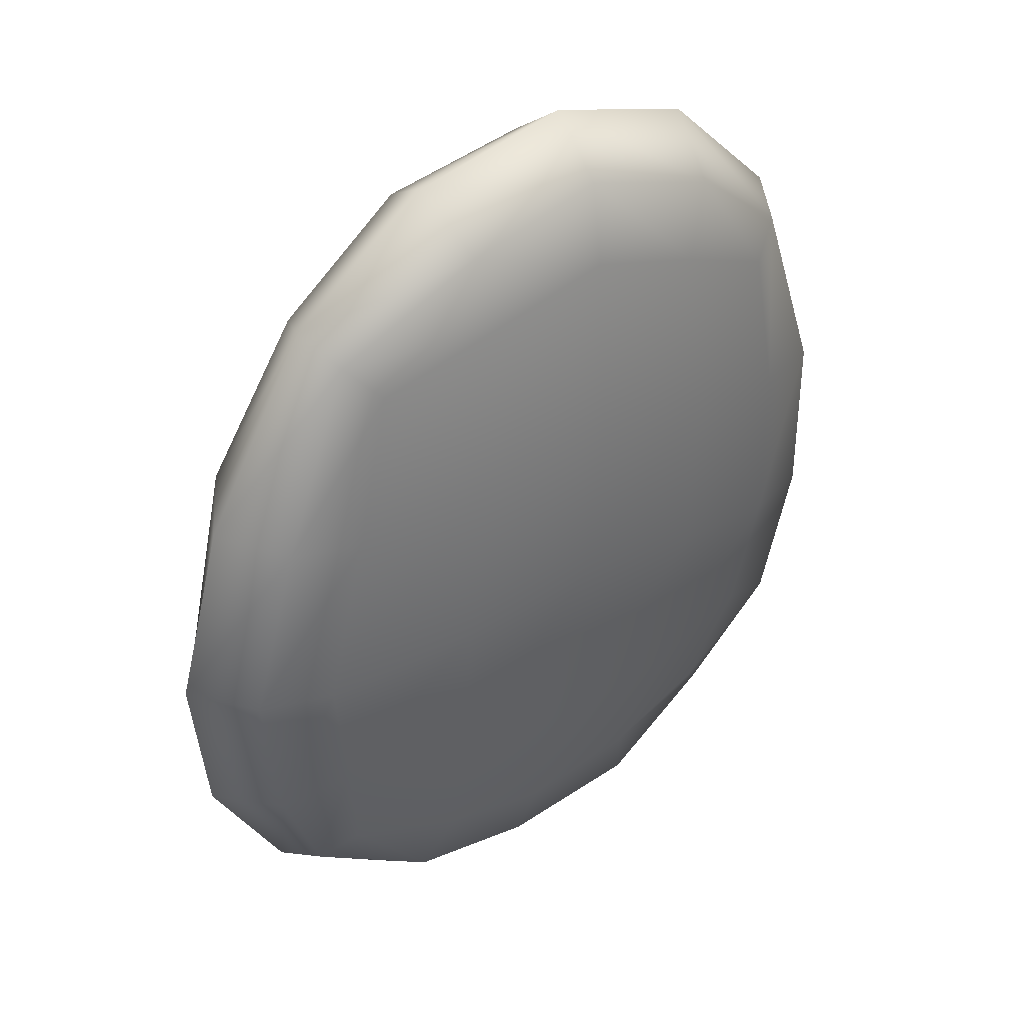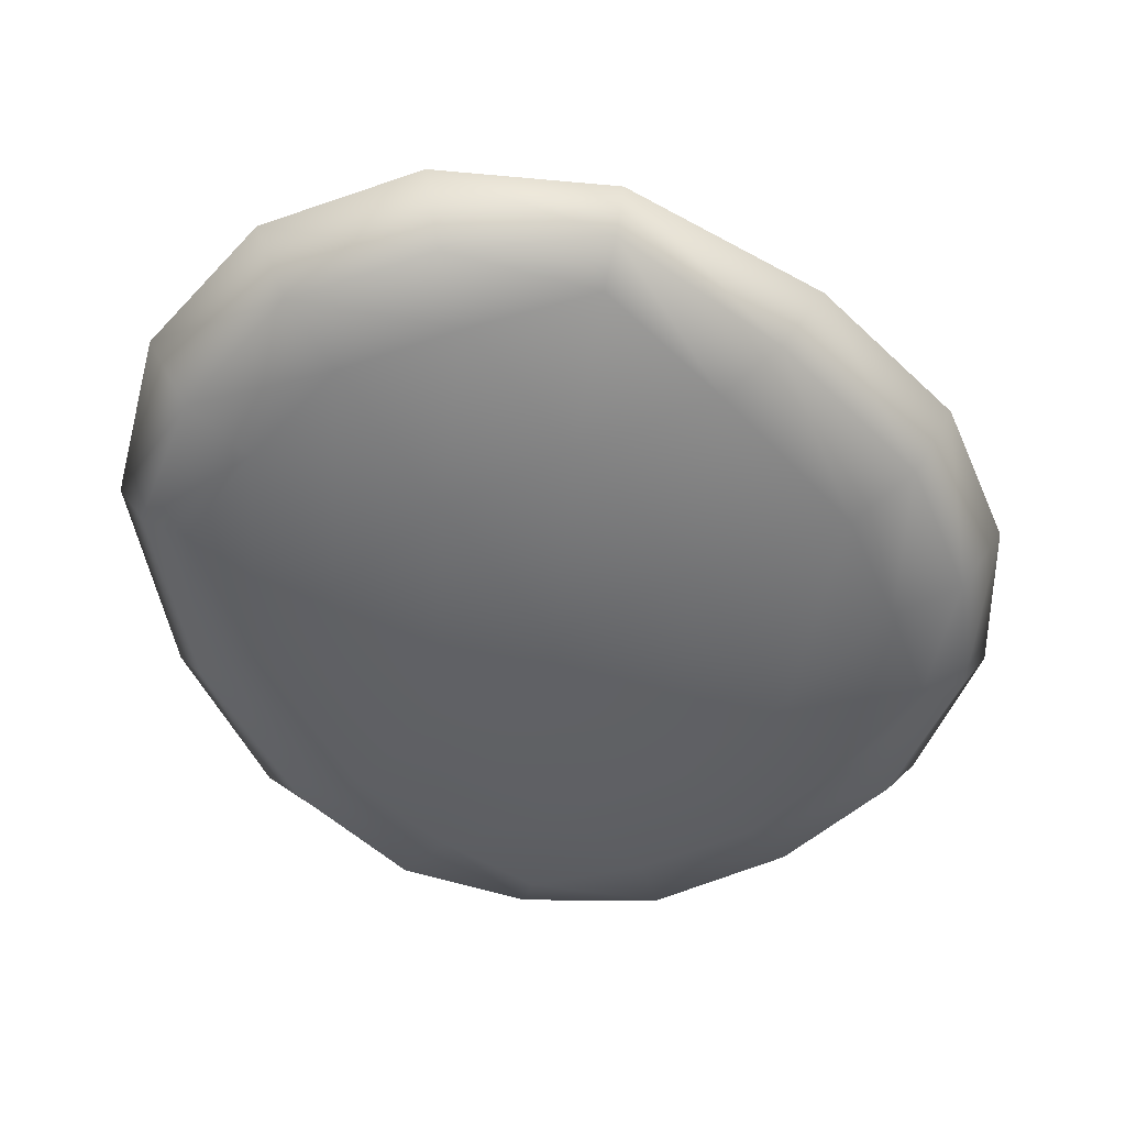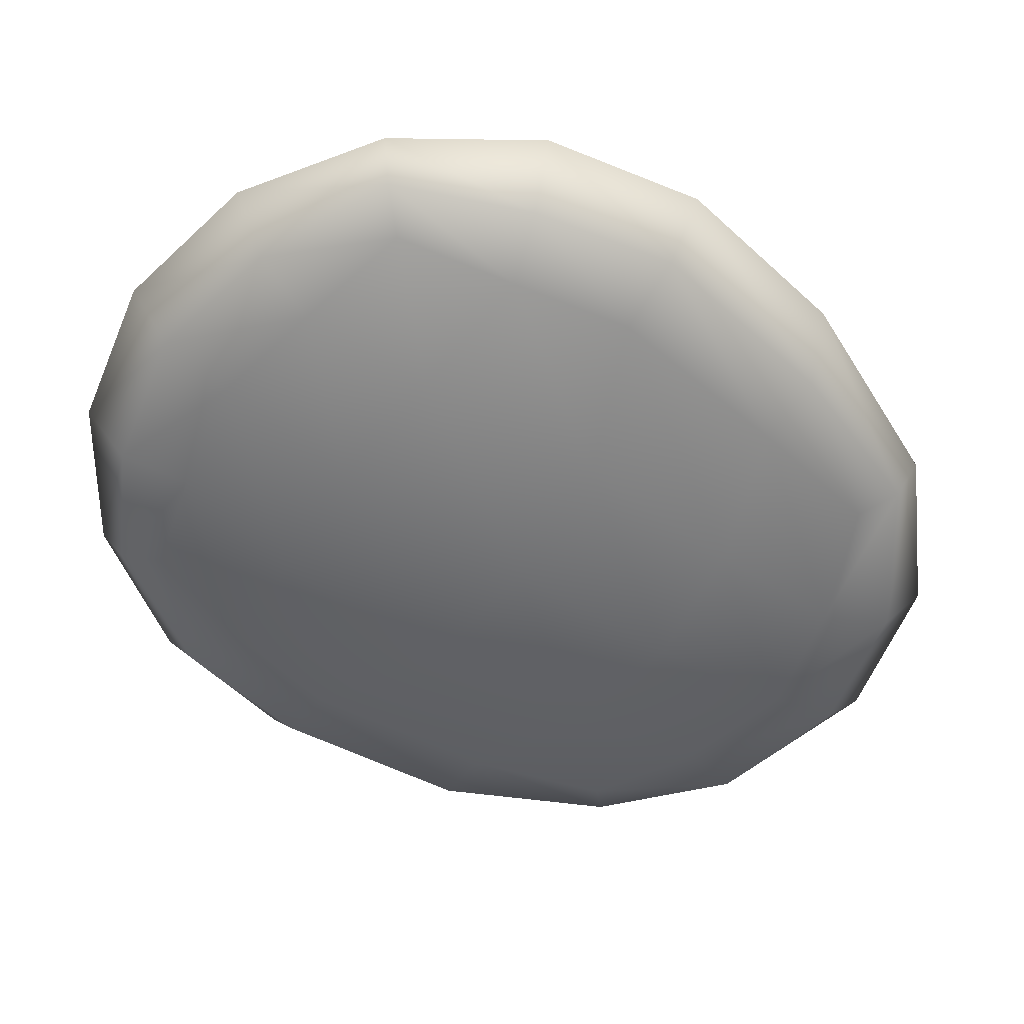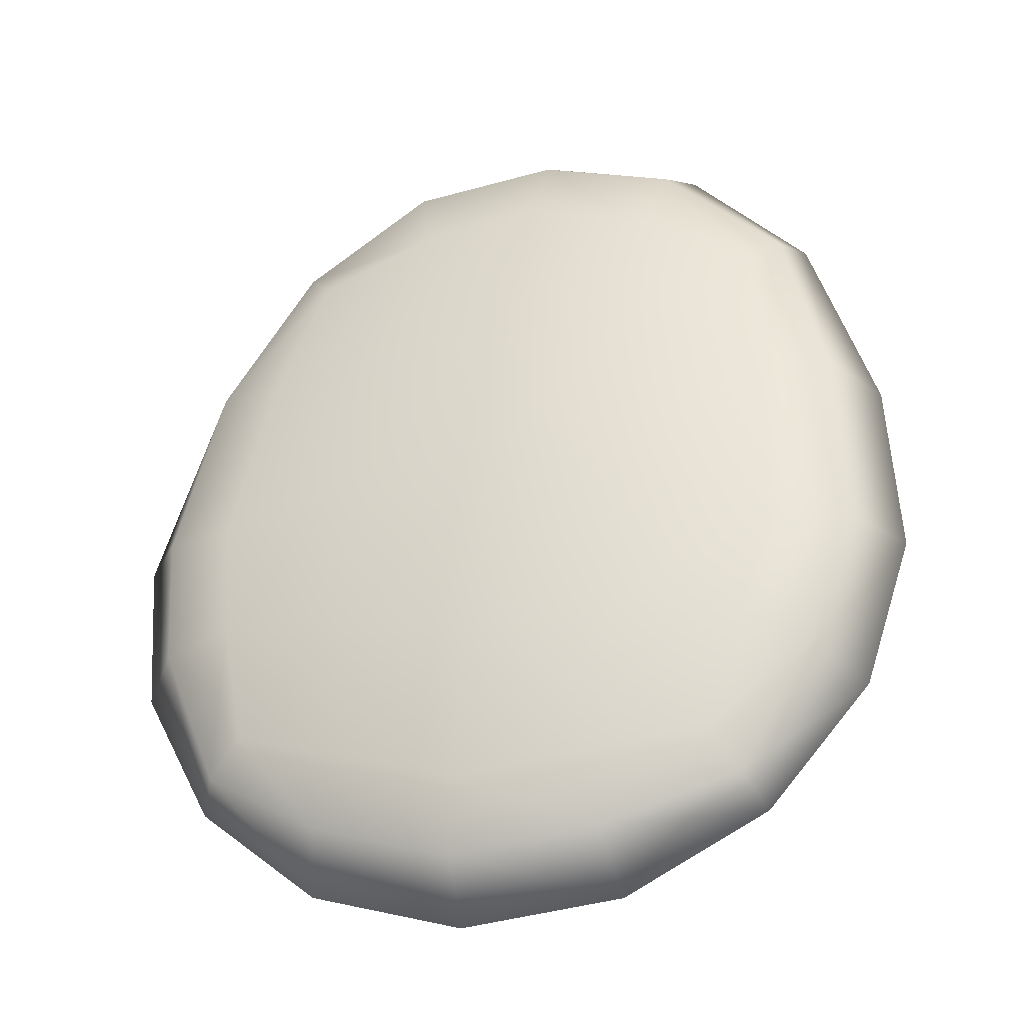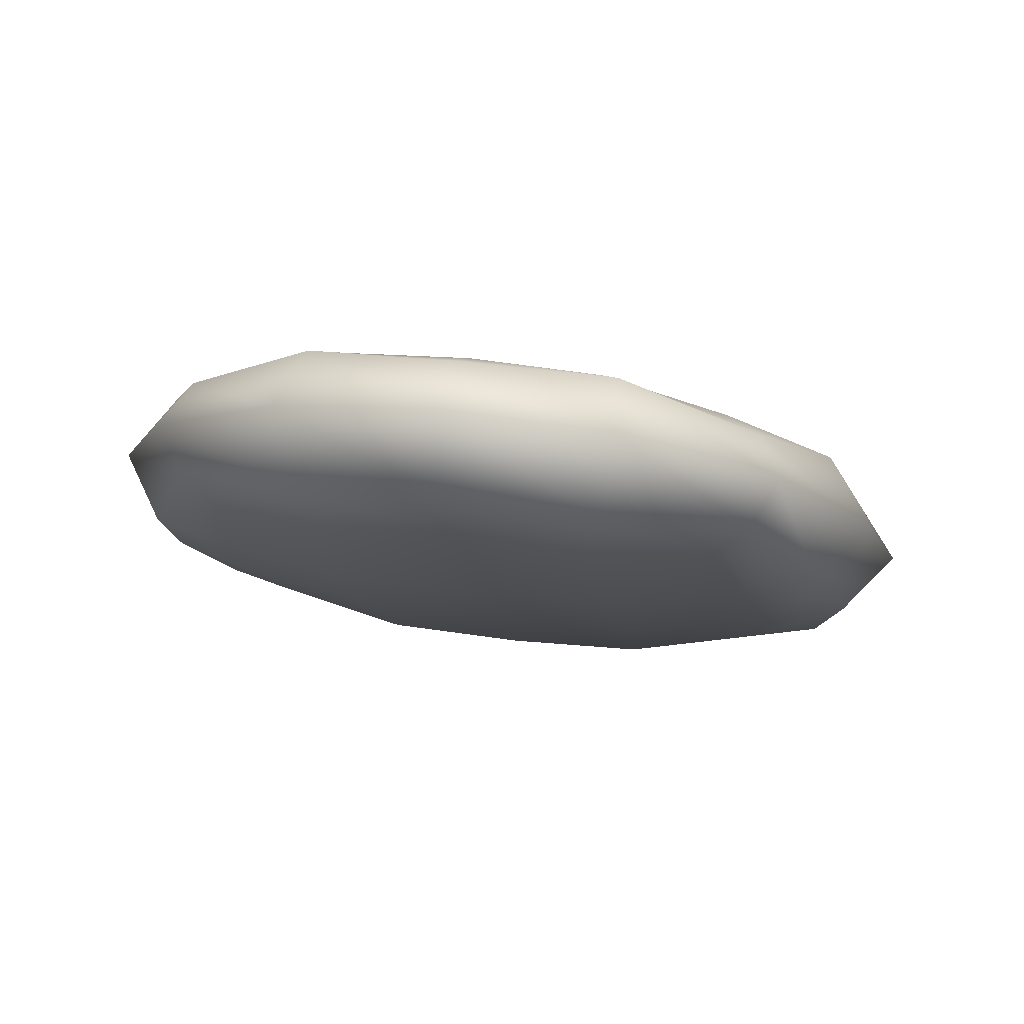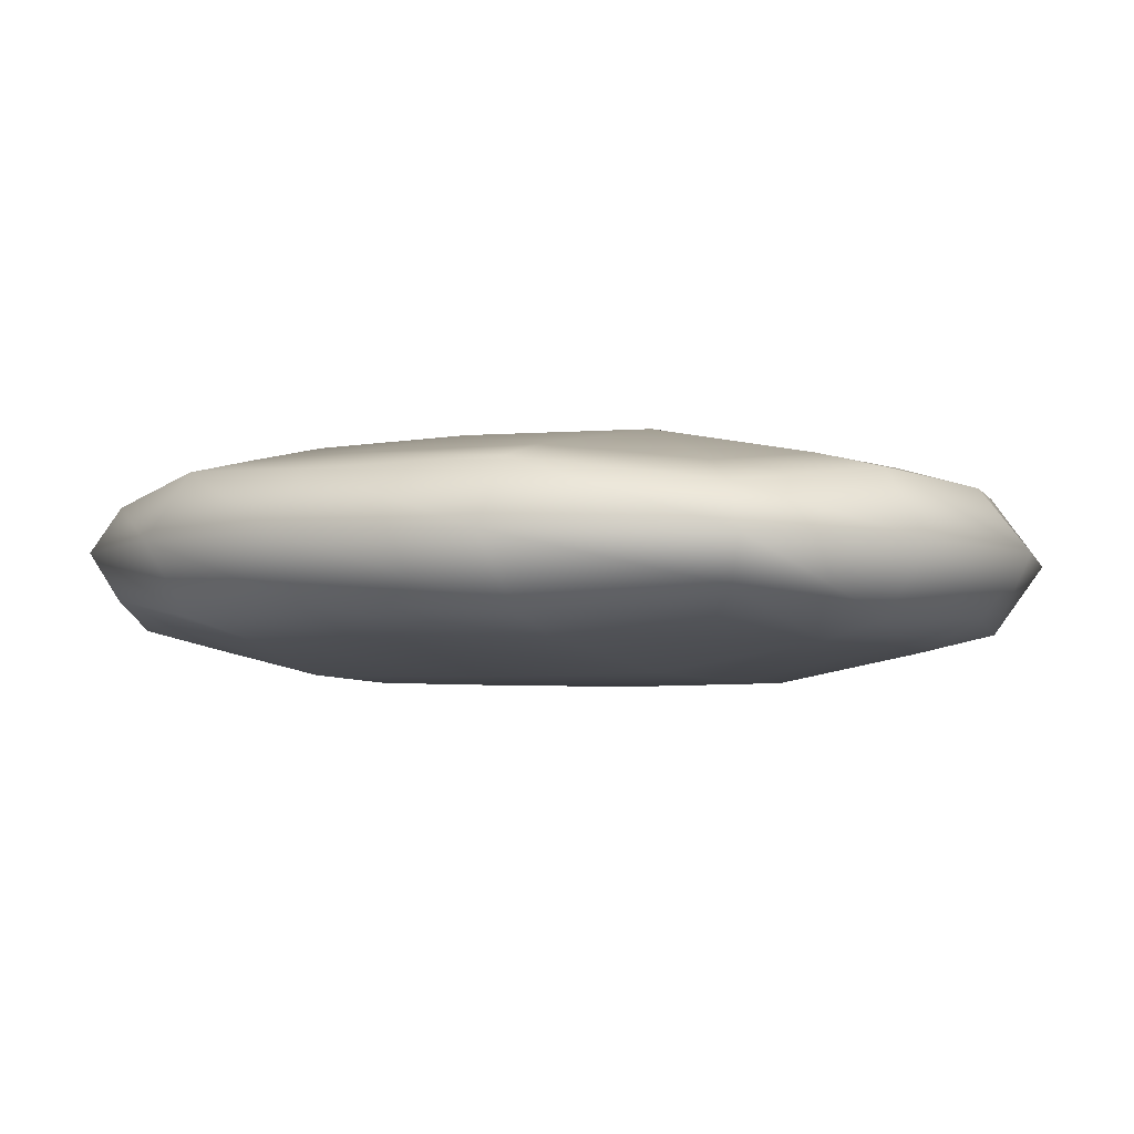
<metadata>
{"format":"obj","ext":"obj","renderer":"f3d","projection":"perspective","resolution":1024,"background":"white","views":[{"elev":42.3,"azim":142.6,"up":"+Z"},{"elev":-52.2,"azim":27.6,"up":"+Y"},{"elev":-54.9,"azim":-130.8,"up":"+Y"},{"elev":-32.9,"azim":-163.7,"up":"+Z"},{"elev":79.5,"azim":7.4,"up":"+Z"},{"elev":-5.5,"azim":-68.5,"up":"+Y"}]}
</metadata>
<code>
g default
v -0.2838 0.04182 0.0743
v -0.2295 0.02812 0.07714
v -0.219 0.03955 0.1944
v -0.2485 0.05666 0.215
v 0.07154 0.04143 0.3223
v 0.06042 0.02805 0.2654
v 0.1578 0.04306 0.2389
v 0.1814 0.06066 0.2658
v 0.2804 0.05196 -0.1315
v 0.2248 0.03685 -0.1204
v 0.2115 0.05183 -0.216
v 0.2409 0.0704 -0.2391
v -0.08077 0.05138 -0.3295
v -0.06922 0.03624 -0.2739
v -0.1653 0.04832 -0.2606
v -0.1889 0.0664 -0.2899
v 0.1199 0.1908 -0.1422
v 0.2232 0.1698 -0.118
v 0.2102 0.1579 -0.2141
v 0.1199 0.1709 -0.249
v -0.09399 0.01231 -0.1709
v -0.2002 0.03289 -0.1706
v -0.1653 0.04832 -0.2606
v -0.06922 0.03624 -0.2739
v 0.1219 0.01432 -0.1454
v 0.01506 0.01141 -0.1673
v 0.02822 0.03897 -0.2808
v 0.1214 0.03802 -0.2514
v 0.08732 0.008672 0.1477
v -0.0225 0.005272 0.151
v -0.005246 0.006533 0.004892
v 0.1127 0.009374 0.008477
v -0.1286 0.006661 0.1222
v -0.2295 0.02812 0.07714
v -0.2297 0.03237 -0.07744
v -0.1208 0.007199 -0.01911
v -0.09601 0.1888 -0.1677
v 0.013 0.1921 -0.1641
v 0.02674 0.1689 -0.2785
v -0.07074 0.1692 -0.2716
v -0.1296 0.1833 0.1167
v -0.02362 0.1861 0.1462
v -0.005752 0.1906 -0.005327
v -0.1207 0.1882 -0.03368
v 0.08632 0.1853 0.1422
v 0.1951 0.1652 0.1207
v 0.2302 0.1666 -0.02058
v 0.1127 0.1904 -0.006087
v -0.08196 0.1558 -0.3276
v -0.08903 0.1041 -0.3651
v -0.2032 0.1018 -0.3069
v -0.1897 0.1369 -0.2887
v 0.1441 0.1579 -0.3009
v 0.1607 0.1065 -0.3356
v 0.03875 0.1058 -0.3752
v 0.03376 0.1526 -0.3367
v 0.1453 0.05349 -0.3028
v 0.1214 0.03802 -0.2514
v 0.02822 0.03897 -0.2808
v 0.03485 0.05754 -0.3384
v 0.2792 0.1564 -0.1296
v 0.3164 0.1047 -0.1382
v 0.2582 0.1061 -0.2524
v 0.2401 0.1409 -0.2379
v 0.2487 0.1514 0.1292
v 0.2845 0.0995 0.1322
v 0.3265 0.1025 -0.01045
v 0.2883 0.1497 -0.01406
v 0.2487 0.04678 0.1372
v 0.1955 0.03207 0.1274
v 0.2317 0.03667 -0.02291
v 0.2894 0.05467 -0.01576
v 0.07063 0.1459 0.3218
v 0.07875 0.09308 0.3586
v 0.1953 0.09582 0.2804
v 0.181 0.1312 0.2636
v -0.1554 0.1438 0.295
v -0.171 0.09076 0.3291
v -0.0498 0.09131 0.3752
v -0.04573 0.1396 0.3369
v -0.1545 0.03933 0.2956
v -0.1302 0.02628 0.2429
v -0.03762 0.02821 0.2771
v -0.04481 0.04453 0.3367
v -0.2838 0.1464 0.06624
v -0.3183 0.09388 0.06098
v -0.2661 0.09152 0.2259
v -0.2489 0.1272 0.2128
v -0.2532 0.1514 -0.1926
v -0.2864 0.0991 -0.2095
v -0.326 0.09646 -0.08757
v -0.2888 0.1443 -0.08226
v -0.252 0.047 -0.1944
v -0.2002 0.03289 -0.1706
v -0.2297 0.03237 -0.07744
v -0.2878 0.04929 -0.08397
v -0.2032 0.1018 -0.3069
v -0.1889 0.0664 -0.2899
v -0.1653 0.04832 -0.2606
v -0.2017 0.1658 -0.1682
v -0.2312 0.1623 -0.07511
v -0.1665 0.1544 -0.2587
v -0.1897 0.1369 -0.2887
v -0.2299 0.1612 0.07046
v -0.2196 0.1457 0.1912
v -0.1312 0.1593 0.2405
v -0.03864 0.1582 0.2755
v 0.05946 0.1611 0.263
v 0.1571 0.1493 0.2358
v 0.1199 0.1709 -0.249
v 0.02674 0.1689 -0.2785
v -0.07074 0.1692 -0.2716
v -0.1665 0.1544 -0.2587
v -0.03864 0.1582 0.2755
v 0.05946 0.1611 0.263
v -0.2299 0.1612 0.07046
v -0.2312 0.1623 -0.07511
v -0.2196 0.1457 0.1912
v -0.1312 0.1593 0.2405
v -0.2017 0.1658 -0.1682
v -0.1665 0.1544 -0.2587
v -0.03762 0.02821 0.2771
v -0.1302 0.02628 0.2429
v -0.219 0.03955 0.1944
v 0.06042 0.02805 0.2654
g pebble
f 1 2 3
f 1 3 4
f 5 6 7
f 5 7 8
f 9 10 11
f 9 11 12
f 13 14 15
f 13 15 16
f 17 18 19
f 17 19 20
f 21 22 23
f 21 23 24
f 25 26 27
f 25 27 28
f 29 30 31
f 29 31 32
f 33 34 35
f 33 35 36
f 37 38 39
f 37 39 40
f 41 42 43
f 41 43 44
f 45 46 47
f 45 47 48
f 49 50 51
f 49 51 52
f 53 54 55
f 53 55 56
f 57 58 59
f 57 59 60
f 61 62 63
f 61 63 64
f 65 66 67
f 65 67 68
f 69 70 71
f 69 71 72
f 73 74 75
f 73 75 76
f 77 78 79
f 77 79 80
f 81 82 83
f 81 83 84
f 85 86 87
f 85 87 88
f 89 90 91
f 89 91 92
f 93 94 95
f 93 95 96
f 90 93 96
f 90 96 91
f 97 98 93
f 97 93 90
f 98 99 94
f 98 94 93
f 100 89 92
f 100 92 101
f 102 103 89
f 102 89 100
f 103 97 90
f 103 90 89
f 104 85 88
f 104 88 105
f 101 92 85
f 101 85 104
f 92 91 86
f 92 86 85
f 78 81 84
f 78 84 79
f 87 4 81
f 87 81 78
f 4 3 82
f 4 82 81
f 106 77 80
f 106 80 107
f 105 88 77
f 105 77 106
f 88 87 78
f 88 78 77
f 108 73 76
f 108 76 109
f 107 80 73
f 107 73 108
f 80 79 74
f 80 74 73
f 66 69 72
f 66 72 67
f 75 8 69
f 75 69 66
f 8 7 70
f 8 70 69
f 46 65 68
f 46 68 47
f 109 76 65
f 109 65 46
f 76 75 66
f 76 66 65
f 18 61 64
f 18 64 19
f 47 68 61
f 47 61 18
f 68 67 62
f 68 62 61
f 54 57 60
f 54 60 55
f 63 12 57
f 63 57 54
f 12 11 58
f 12 58 57
f 110 53 56
f 110 56 111
f 19 64 53
f 19 53 110
f 64 63 54
f 64 54 53
f 112 49 52
f 112 52 113
f 111 56 49
f 111 49 112
f 56 55 50
f 56 50 49
f 42 45 48
f 42 48 43
f 114 115 45
f 114 45 42
f 115 109 46
f 115 46 45
f 116 41 44
f 116 44 117
f 118 119 41
f 118 41 116
f 119 114 42
f 119 42 41
f 120 37 40
f 120 40 121
f 117 44 37
f 117 37 120
f 44 43 38
f 44 38 37
f 30 33 36
f 30 36 31
f 122 123 33
f 122 33 30
f 123 124 34
f 123 34 33
f 70 29 32
f 70 32 71
f 7 125 29
f 7 29 70
f 125 122 30
f 125 30 29
f 10 25 28
f 10 28 11
f 71 32 25
f 71 25 10
f 32 31 26
f 32 26 25
f 26 21 24
f 26 24 27
f 31 36 21
f 31 21 26
f 36 35 22
f 36 22 21
f 38 17 20
f 38 20 39
f 43 48 17
f 43 17 38
f 48 47 18
f 48 18 17
f 50 13 16
f 50 16 51
f 55 60 13
f 55 13 50
f 60 59 14
f 60 14 13
f 62 9 12
f 62 12 63
f 67 72 9
f 67 9 62
f 72 71 10
f 72 10 9
f 74 5 8
f 74 8 75
f 79 84 5
f 79 5 74
f 84 83 6
f 84 6 5
f 86 1 4
f 86 4 87
f 91 96 1
f 91 1 86
f 96 95 2
f 96 2 1

</code>
